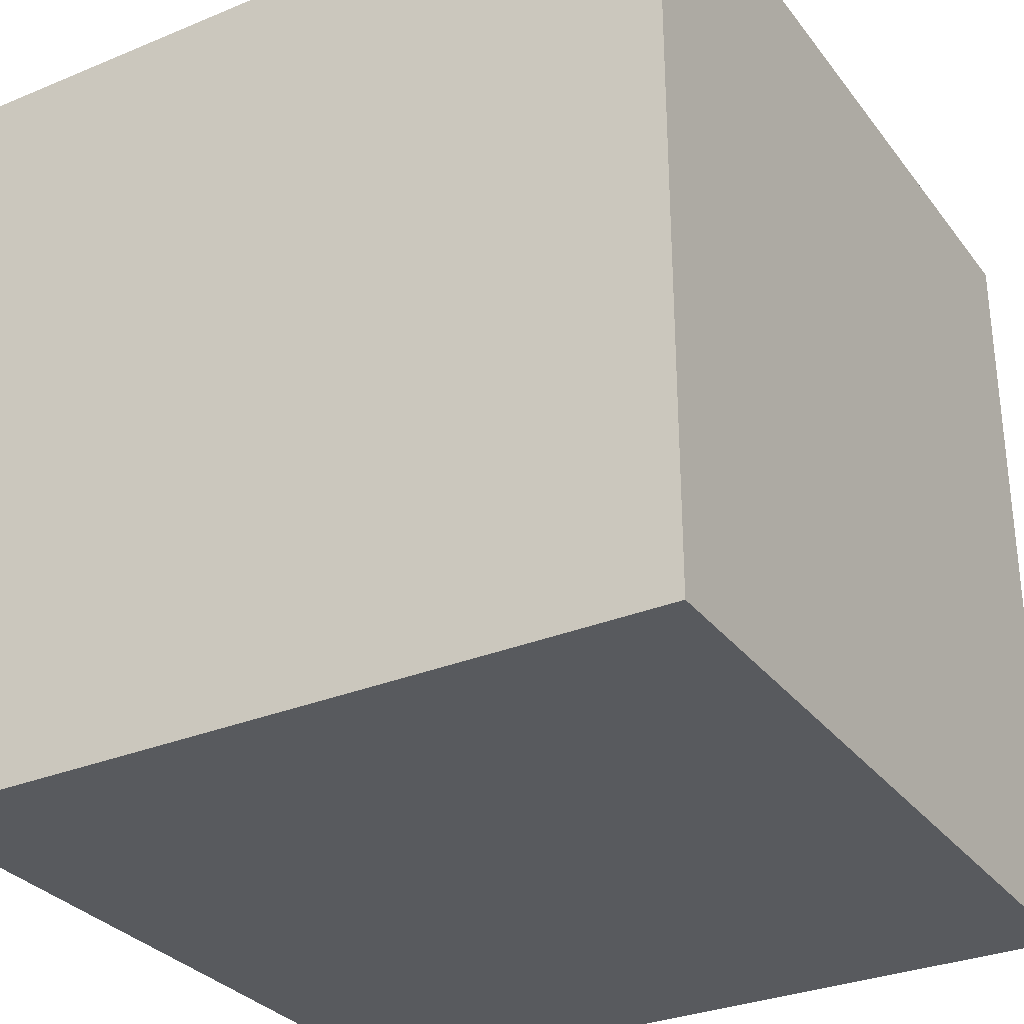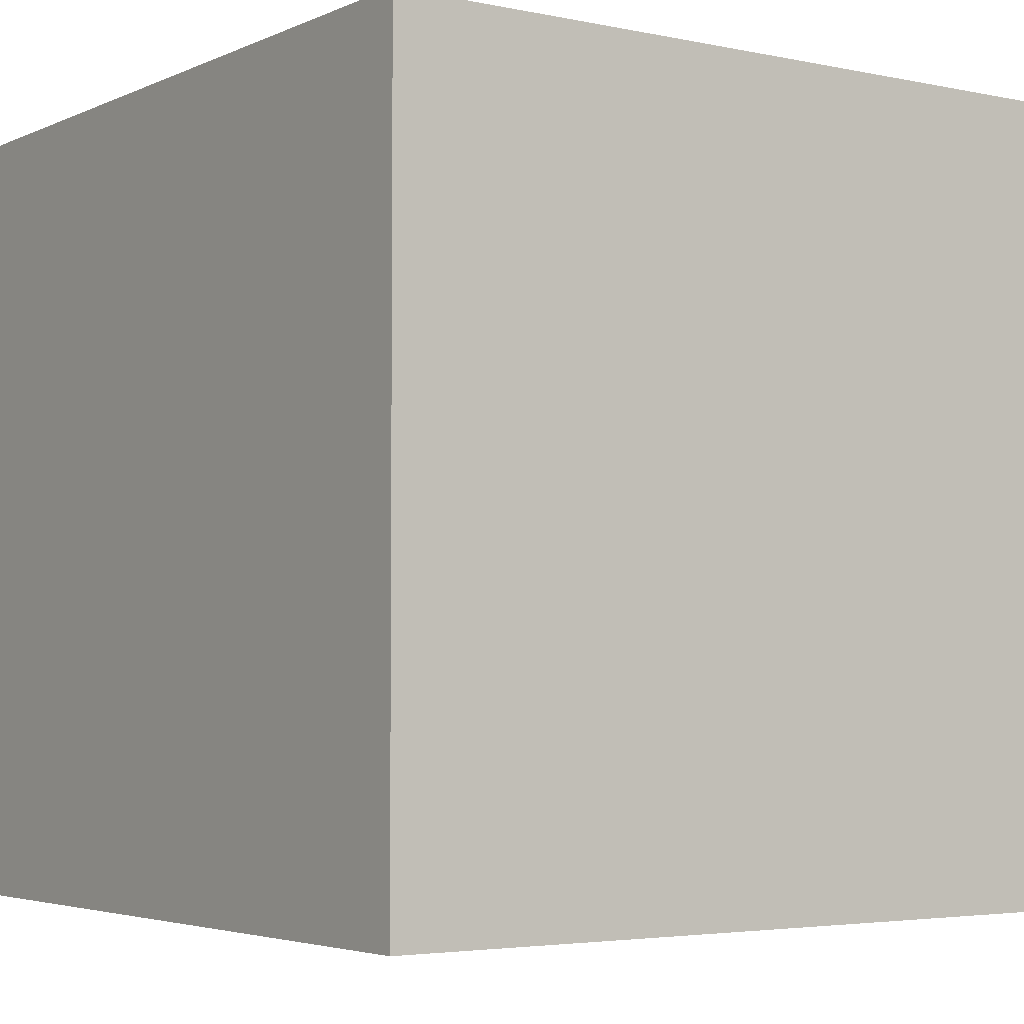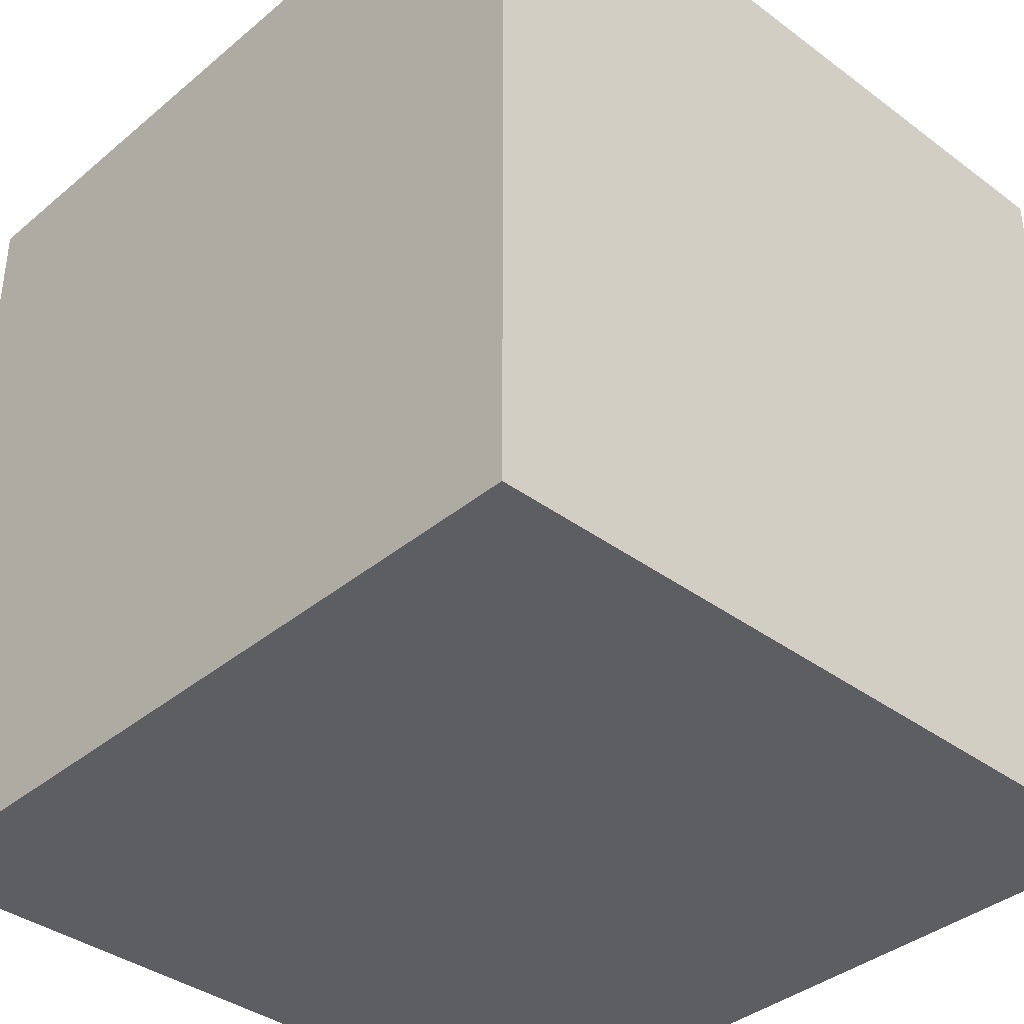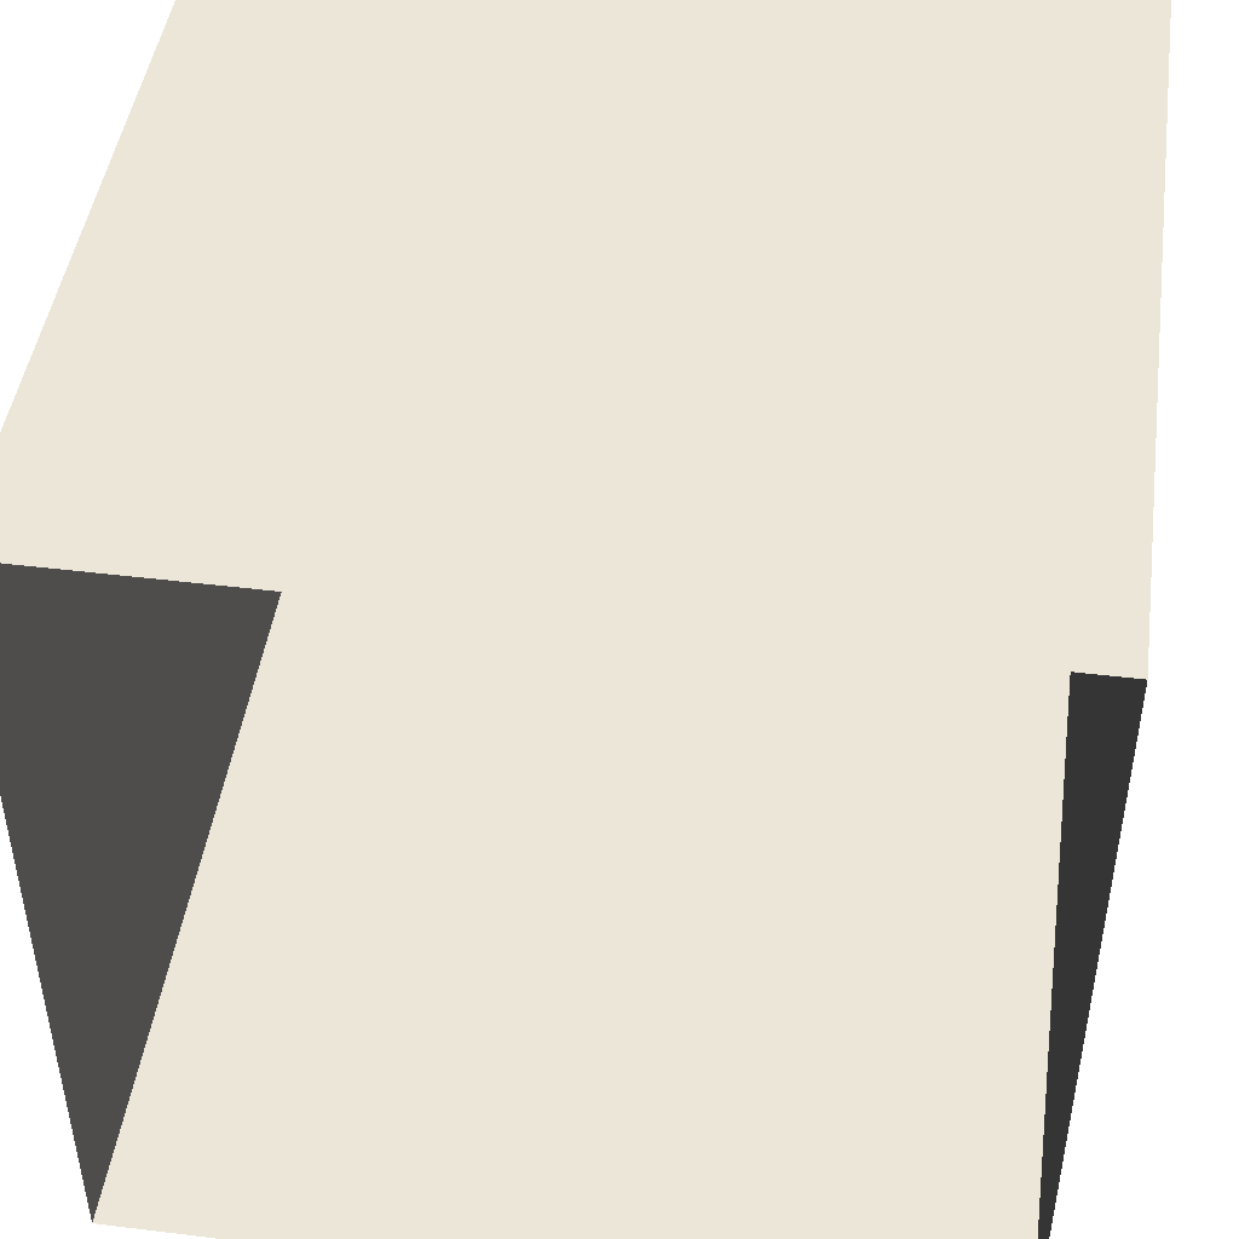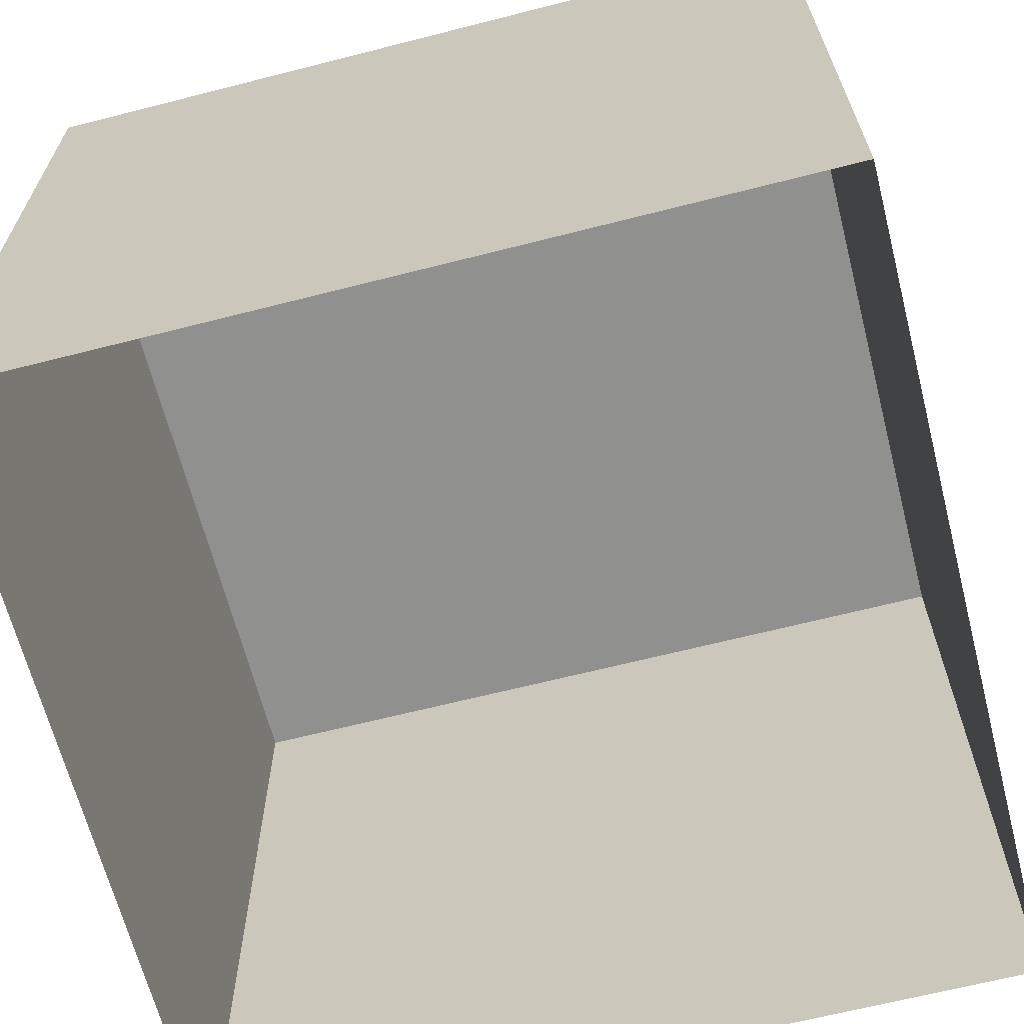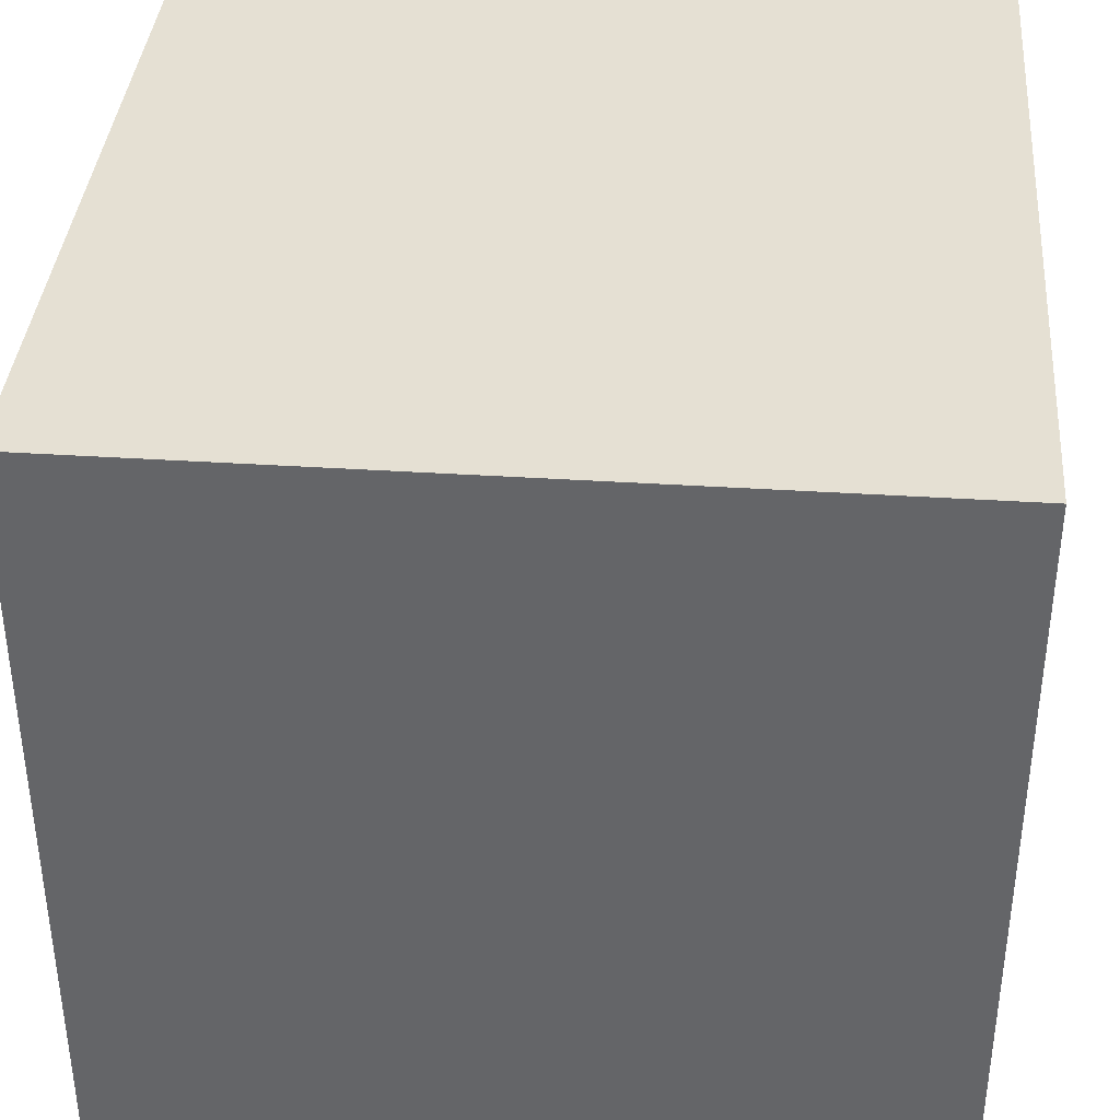
<metadata>
{"format":"obj","ext":"obj","renderer":"f3d","projection":"perspective","resolution":1024,"background":"white","views":[{"elev":-30.9,"azim":120.6,"up":"+Z"},{"elev":-3.8,"azim":-35.1,"up":"+Y"},{"elev":-37.7,"azim":-133.4,"up":"+Z"},{"elev":46.1,"azim":8.0,"up":"+Z"},{"elev":-65.5,"azim":104.4,"up":"+Y"},{"elev":37.9,"azim":-175.3,"up":"+Y"}]}
</metadata>
<code>
o 立方体.002
v -3.761 -0.3555 3.789
v -3.761 6.977 3.789
v -3.761 -0.3555 -3.789
v -3.761 6.977 -3.789
v 3.789 -0.3555 3.789
v 3.789 6.977 3.789
v 3.789 -0.3555 -3.789
v 3.789 6.977 -3.789
f 2 3 1
f 4 7 3
f 8 5 7
f 6 1 5
f 4 6 8
f 2 4 3
f 4 8 7
f 8 6 5
f 6 2 1
f 4 2 6

</code>
